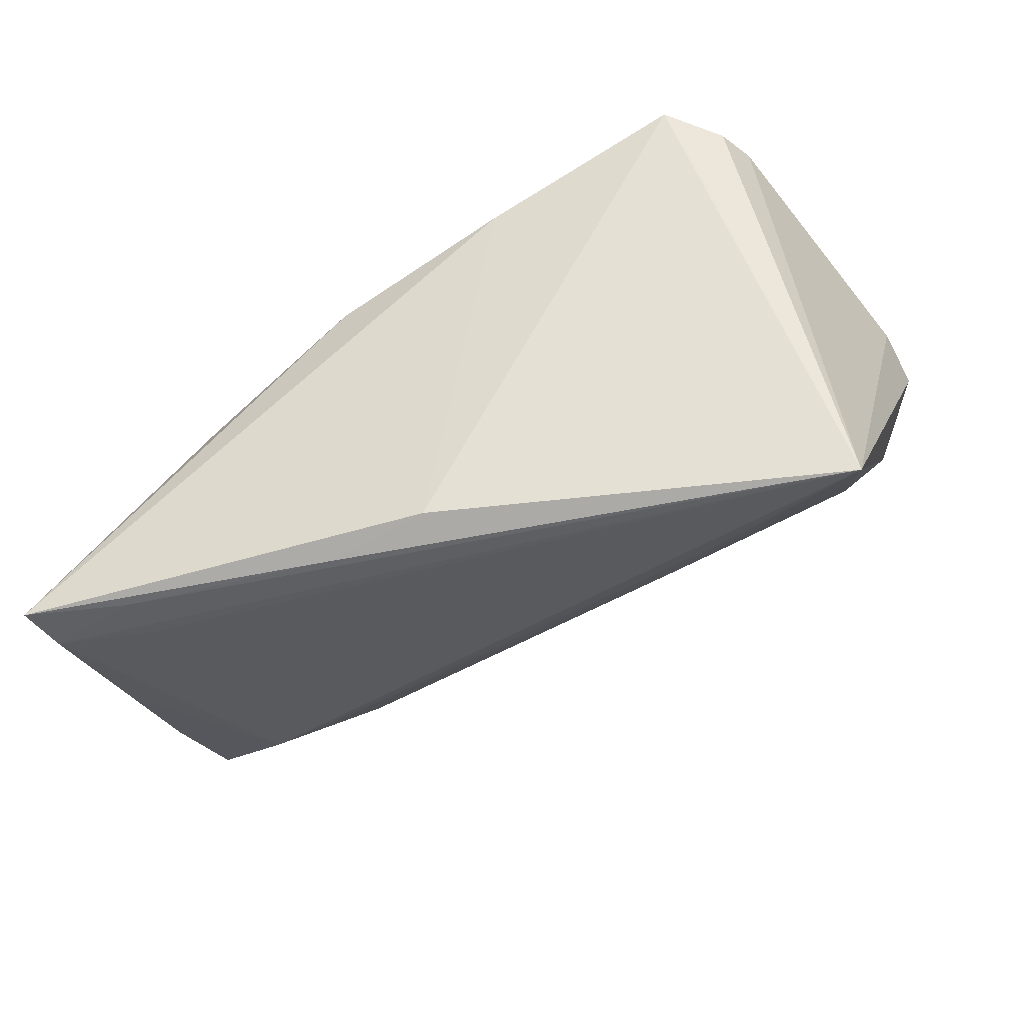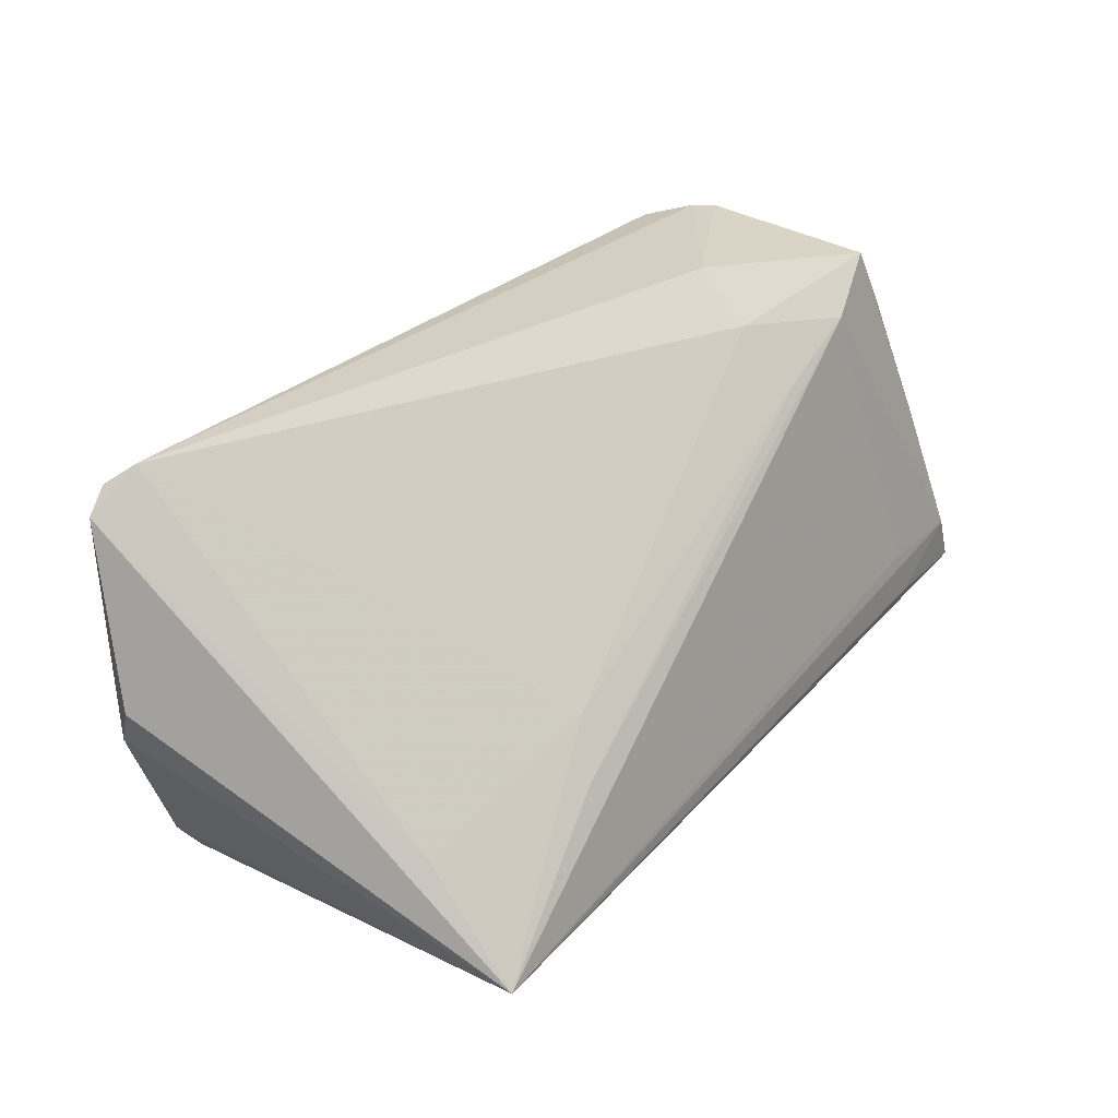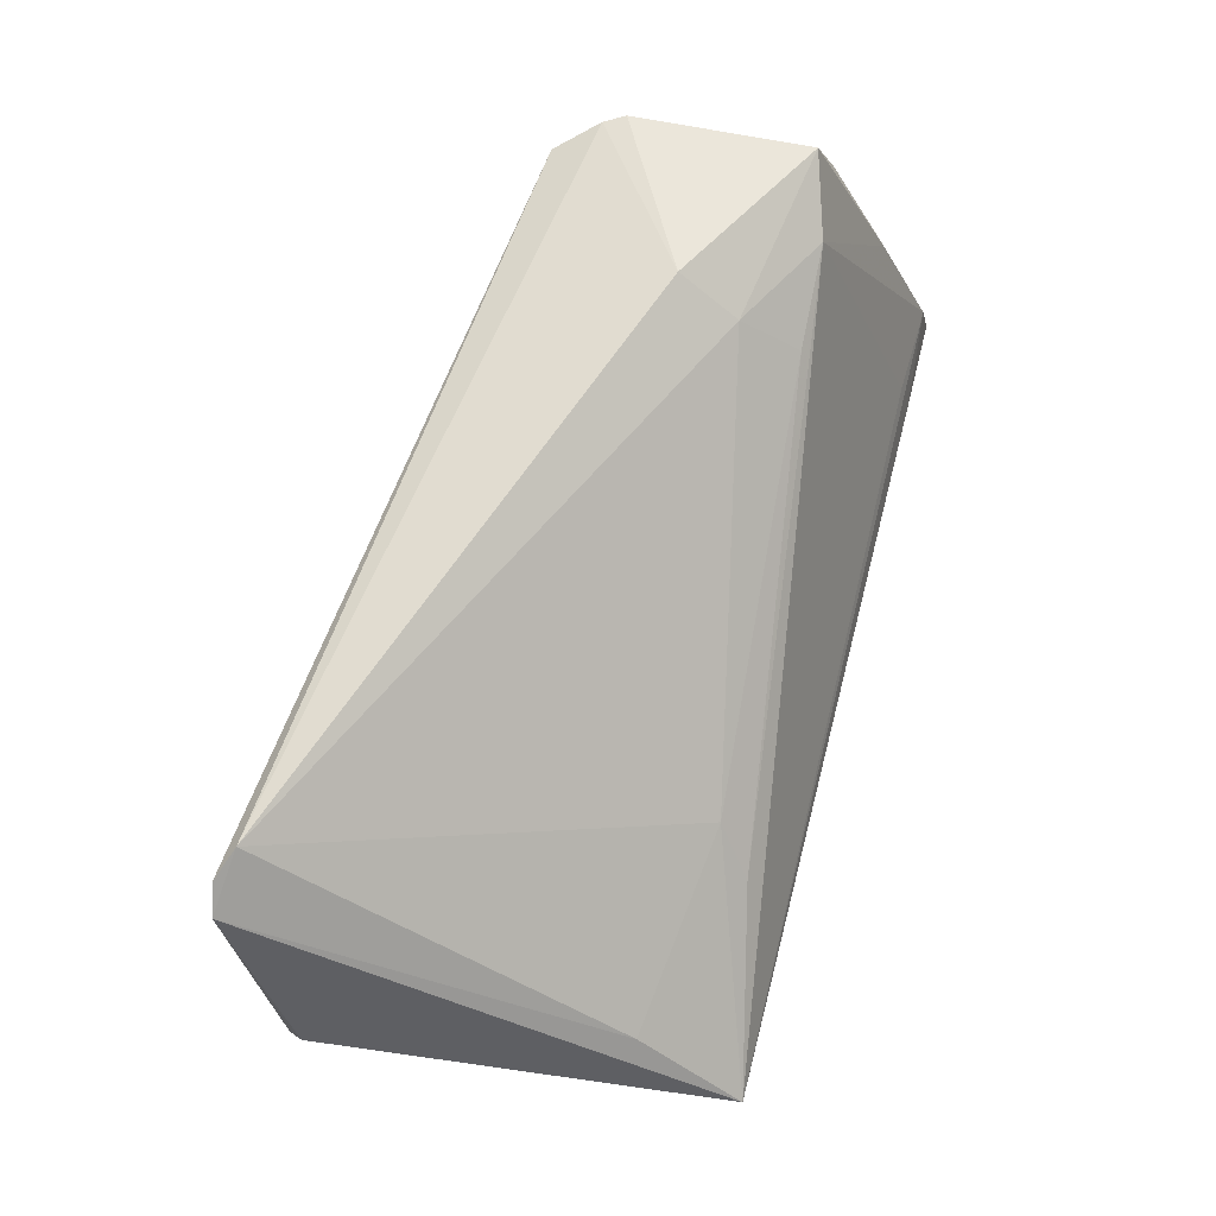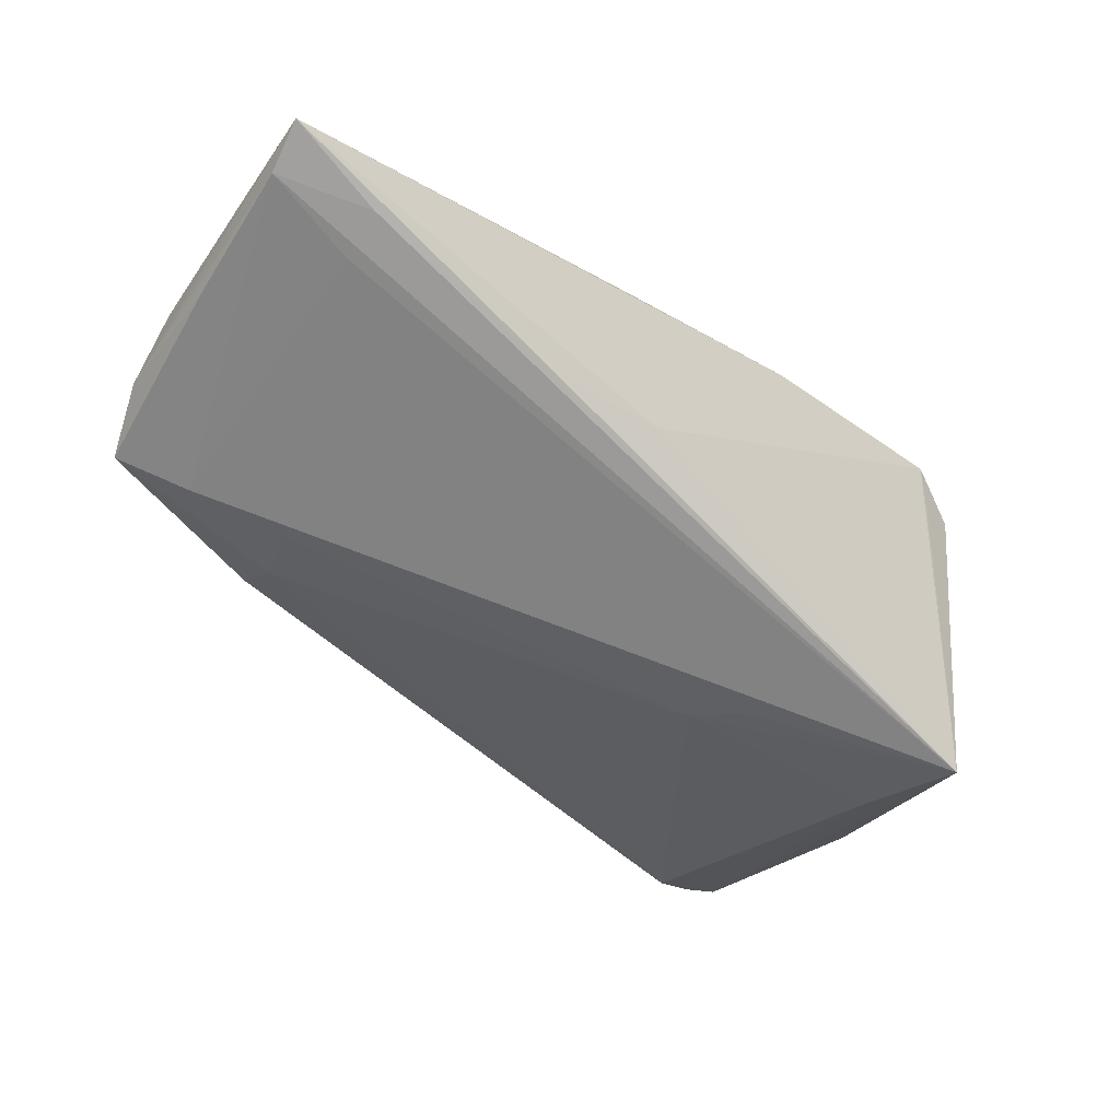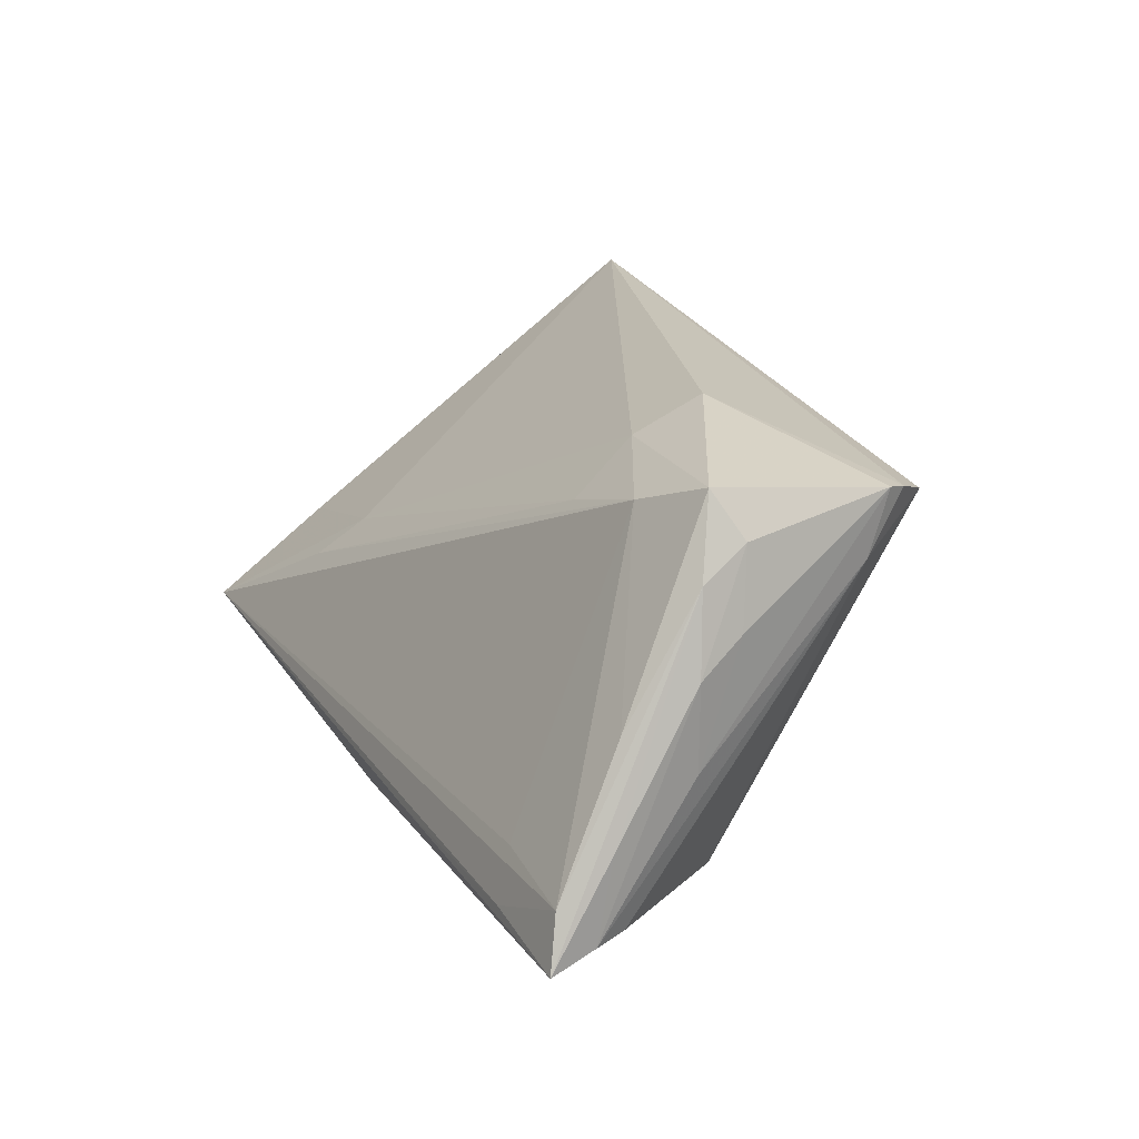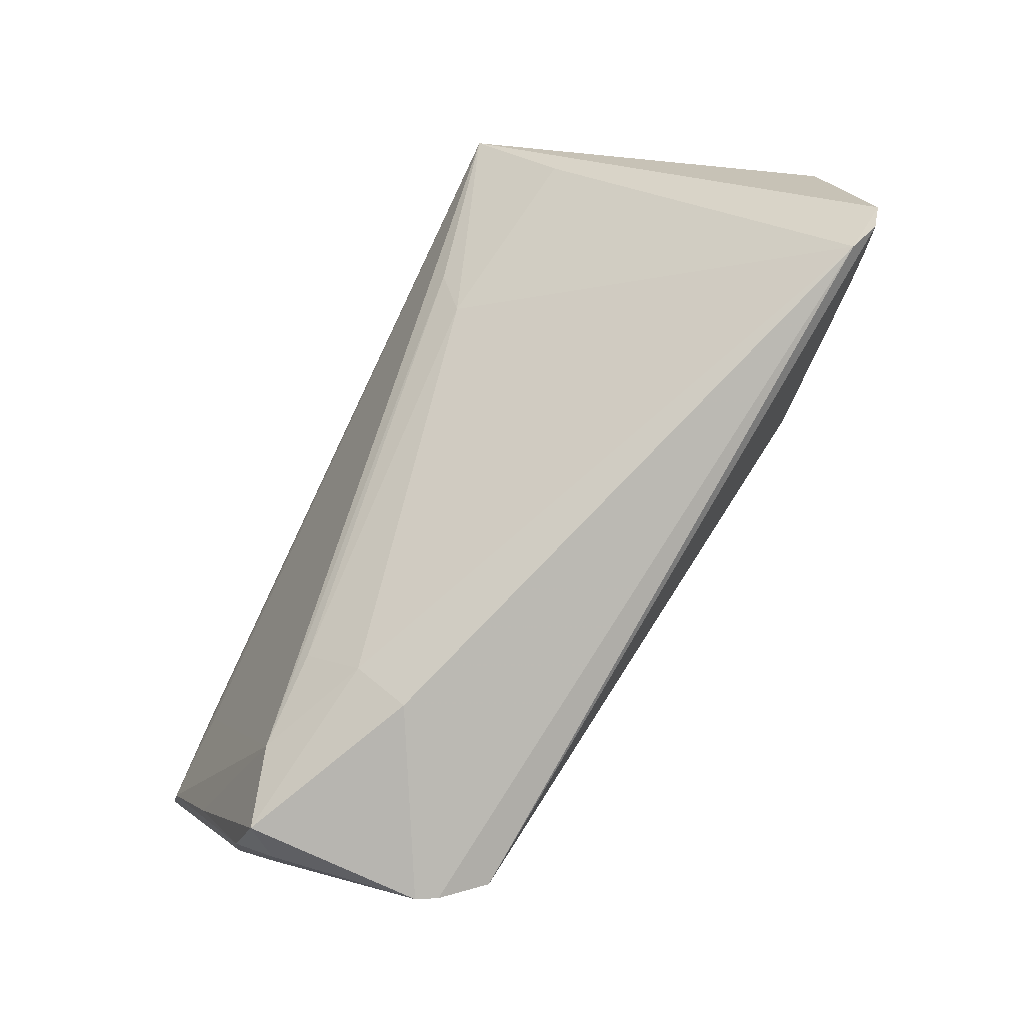
<metadata>
{"format":"obj","ext":"obj","renderer":"f3d","projection":"perspective","resolution":1024,"background":"white","views":[{"elev":-53.0,"azim":22.9,"up":"+Z"},{"elev":47.0,"azim":125.3,"up":"+Y"},{"elev":75.2,"azim":104.7,"up":"+Y"},{"elev":-79.8,"azim":-34.2,"up":"+Z"},{"elev":11.1,"azim":-115.9,"up":"+Y"},{"elev":78.5,"azim":-64.7,"up":"+Y"}]}
</metadata>
<code>
v -0.03317 -0.02198 -0.0001126
v 0.04434 -0.005692 -0.02874
v 0.0226 0.002697 -0.02343
v -0.04167 -0.0197 -0.005387
v 0.04168 0.004861 -0.01632
v -0.04277 0.01828 -0.01463
v -0.05286 -0.01778 -0.02781
v 0.05017 0.008965 0.01762
v -0.0553 0.002938 -0.01409
v -0.05443 -0.01257 -0.02251
v 0.04335 0.03321 0.02392
v 0.03671 0.03592 0.02321
v -0.04176 -0.02062 -0.0288
v 0.0413 -0.0208 0.023
v -0.05291 -0.001938 -0.02117
v -0.05207 0.02057 -0.01167
v 0.0469 0.001199 0.02133
v -0.05123 0.0191 0.009005
v -0.05046 0.01206 0.007029
v -0.01238 -0.02743 0.007631
v -0.03096 0.01658 -0.01525
v -0.03022 0.02263 -0.008381
v 0.03297 -0.02955 0.02522
v 0.04134 0.02306 0.02488
v -0.05164 -0.02129 -0.01997
v 0.03794 -0.01962 0.003027
v -0.05375 -0.02396 -0.0288
v -0.004225 -0.01835 -0.02725
v -0.05455 0.01183 -0.01361
v -0.05401 0.01549 -0.00861
v 0.04031 0.03509 0.02456
v -0.05455 0.006881 -0.009237
v 0.03921 -0.02548 0.02178
v -0.01701 -0.01728 -0.0288
v 0.03525 -0.02562 0.0168
v -0.03214 0.02672 -0.001284
v 0.04526 -0.004796 0.02204
v -0.05354 -0.006479 -0.01329
v -0.04601 0.01775 0.01595
v -0.04996 0.01885 0.01138
v -0.05331 -0.02198 -0.02381
v 0.04142 0.01129 0.02508
v 0.05097 0.01551 0.01534
v 0.04307 0.02252 0.02459
v 0.009269 -0.02955 0.01455
v -0.04154 -0.01473 -0.02736
v -0.001298 -0.02823 0.01171
v 0.01815 0.007305 -0.01921
f 28 2 23
f 31 39 23
f 34 28 27
f 2 28 34
f 33 14 23
f 2 14 33
f 27 28 45
f 45 28 23
f 4 1 39
f 23 39 20
f 39 1 20
f 20 1 27
f 27 45 20
f 46 6 2
f 35 33 23
f 2 33 35
f 27 1 25
f 1 4 25
f 47 45 23
f 23 20 47
f 47 20 45
f 8 17 14
f 8 2 43
f 8 14 2
f 23 14 42
f 13 34 27
f 2 34 13
f 2 48 5
f 2 6 3
f 3 48 2
f 39 31 12
f 12 5 48
f 16 29 30
f 23 2 26
f 26 35 23
f 2 35 26
f 27 25 41
f 14 17 37
f 37 42 14
f 17 42 37
f 17 8 11
f 11 8 43
f 43 2 11
f 2 5 11
f 11 12 31
f 5 12 11
f 39 12 40
f 21 3 6
f 48 3 21
f 6 16 22
f 22 21 6
f 22 12 48
f 48 21 22
f 27 29 7
f 6 46 7
f 7 13 27
f 7 46 2
f 2 13 7
f 24 31 23
f 23 42 24
f 44 42 17
f 17 11 44
f 44 24 42
f 44 11 31
f 31 24 44
f 18 16 30
f 12 22 36
f 36 40 12
f 36 22 16
f 36 18 40
f 16 18 36
f 29 16 15
f 15 7 29
f 15 16 6
f 6 7 15
f 30 29 9
f 40 18 19
f 39 40 19
f 19 41 25
f 19 4 39
f 19 25 4
f 32 18 30
f 30 9 32
f 10 29 27
f 10 9 29
f 27 41 10
f 41 9 10
f 38 19 18
f 18 32 38
f 38 32 9
f 38 9 41
f 41 19 38

</code>
